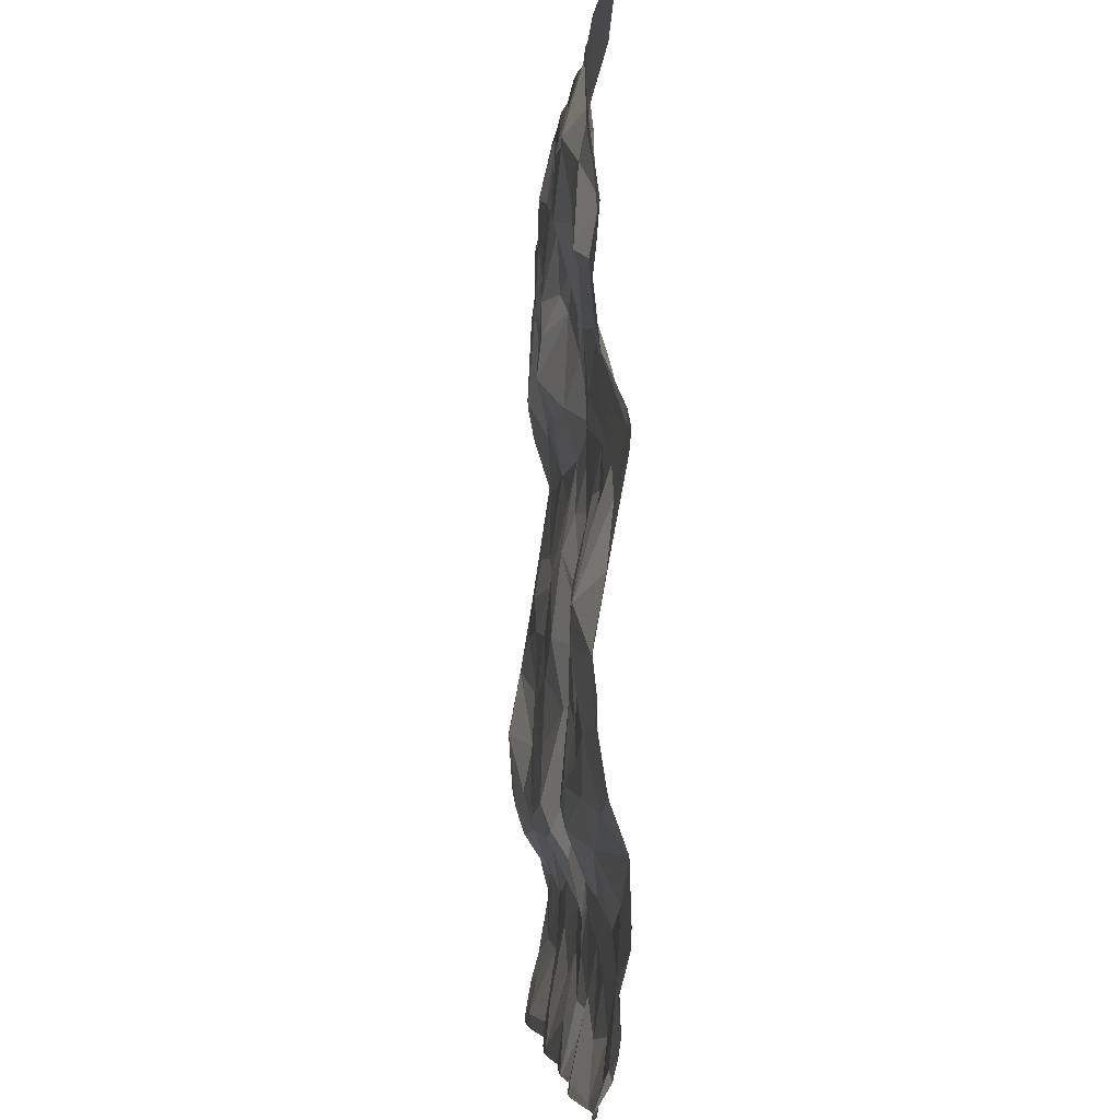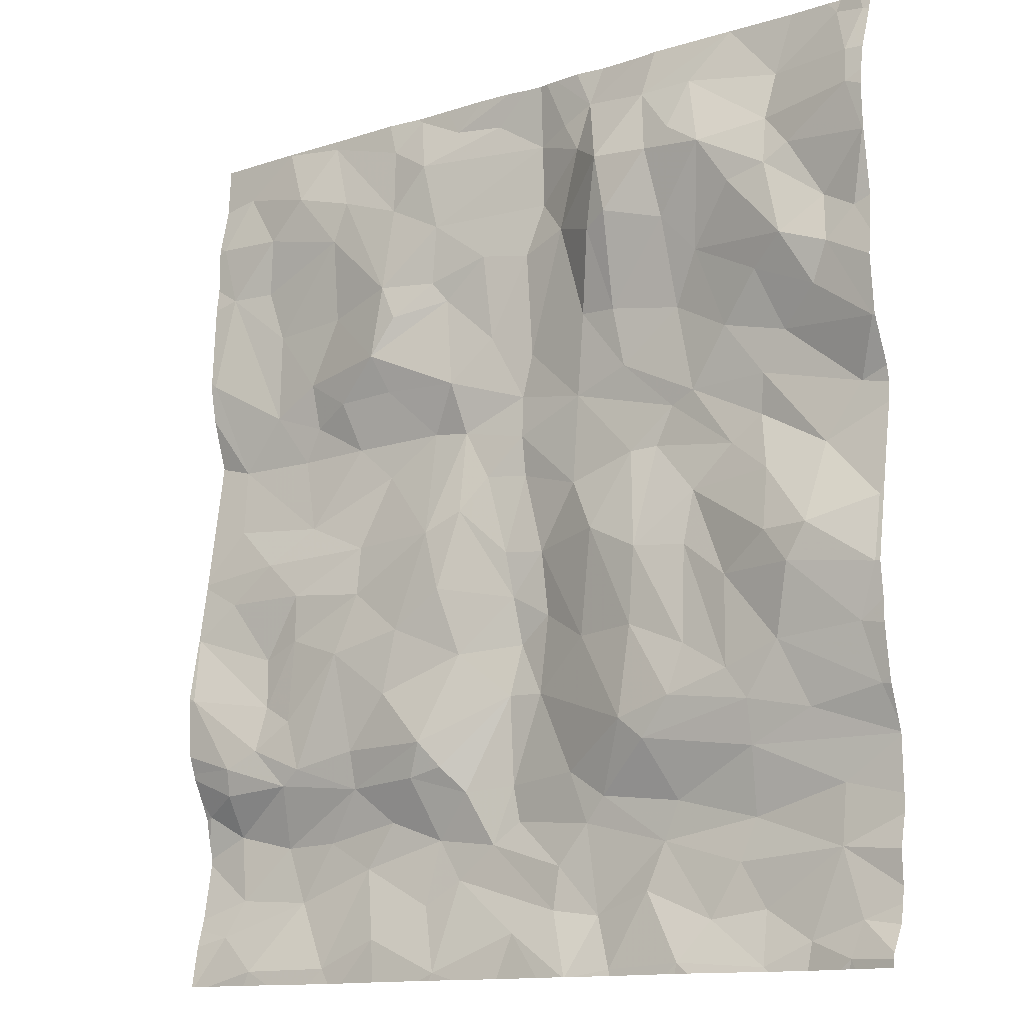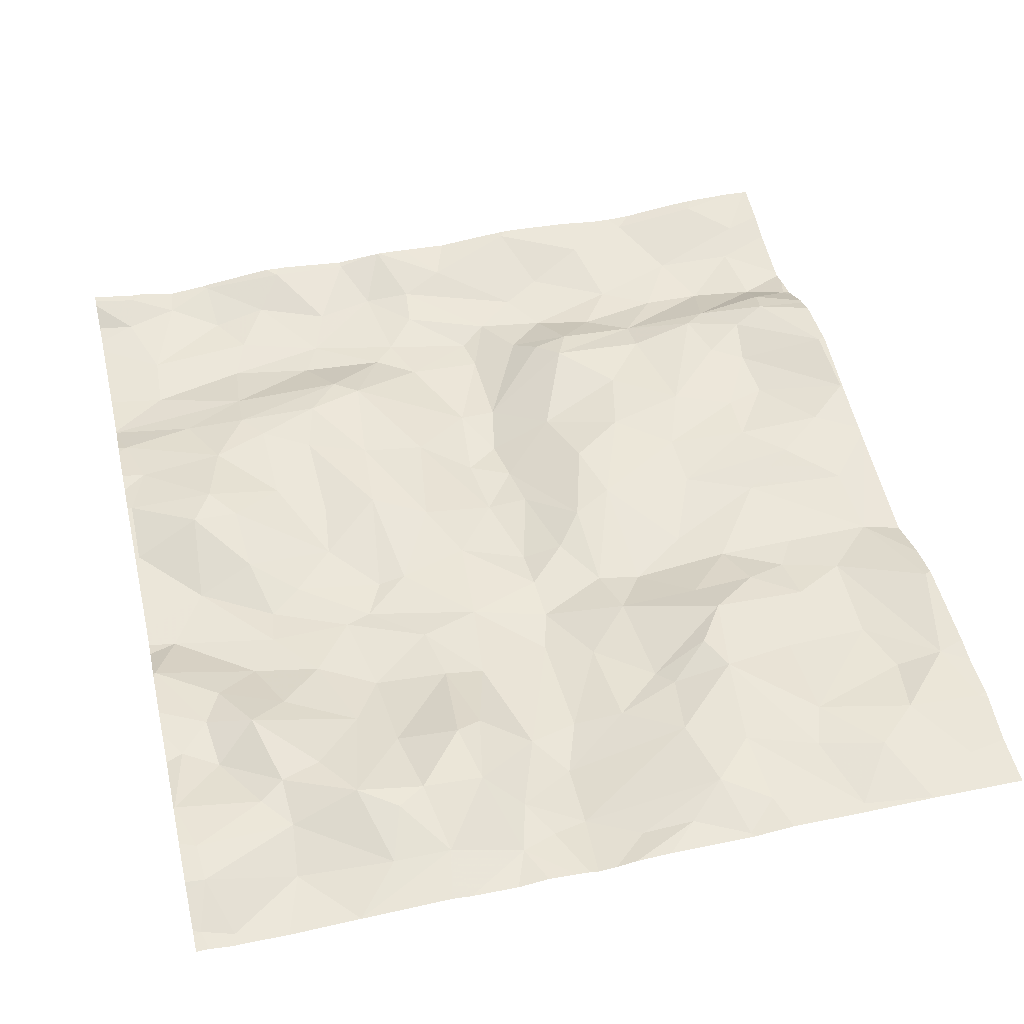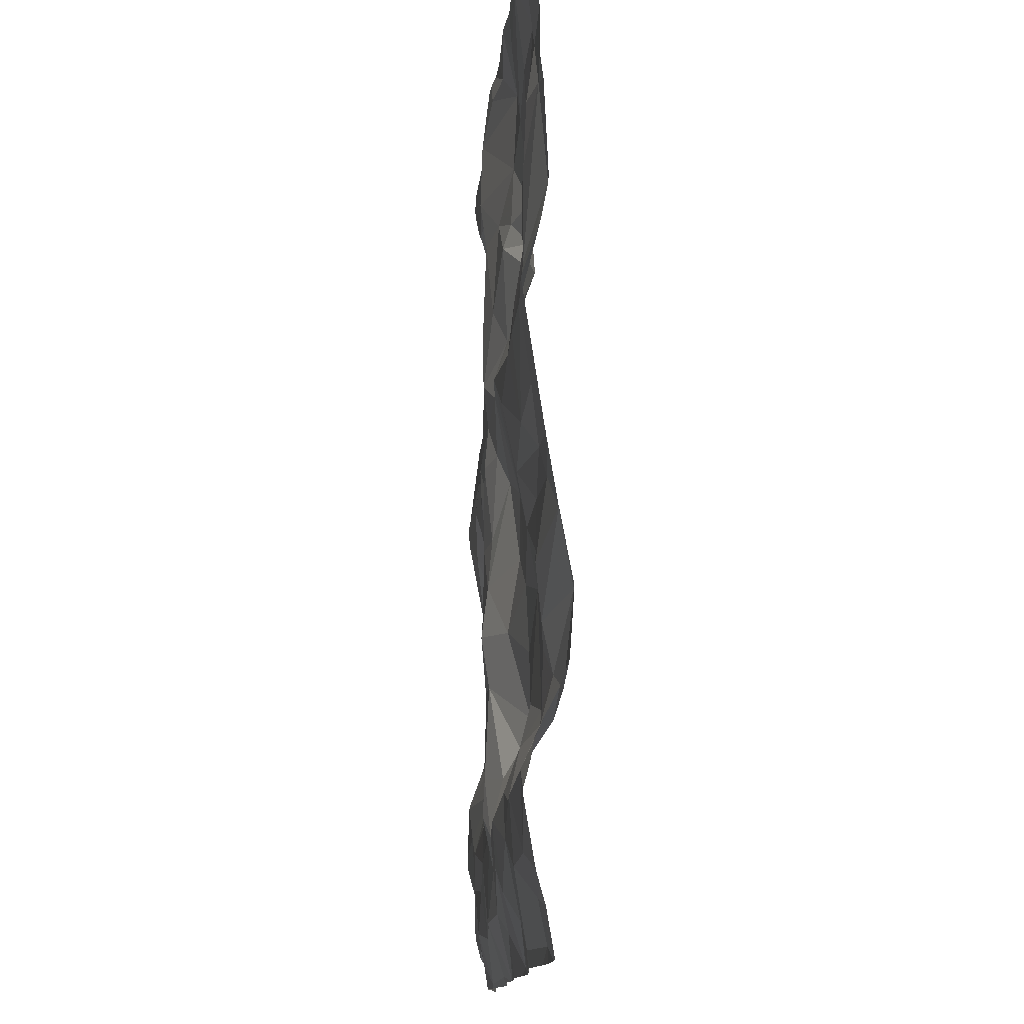
<metadata>
{"format":"obj","ext":"obj","renderer":"f3d","projection":"perspective","resolution":1024,"background":"white","views":[{"elev":-4.1,"azim":86.8,"up":"+Y"},{"elev":-13.3,"azim":36.6,"up":"+Y"},{"elev":46.6,"azim":166.9,"up":"+Z"},{"elev":-13.2,"azim":-92.7,"up":"+Y"}]}
</metadata>
<code>
v -45.55 7.209 -1.267
v -45.86 6.344 -1.332
v -45.72 5.94 -1.283
v -48.08 6.616 -1.36
v -47.65 6.881 -1.292
v -48.11 6.835 -1.35
v -46.77 9.098 -1.327
v -46.31 8.877 -1.352
v -46.28 9.116 -1.325
v -49.53 11.25 -1.242
v -49.94 11.31 -1.236
v -49.76 10.92 -1.146
v -49.24 7.113 -1.138
v -49.36 7.74 -1.103
v -49.65 7.024 -1.103
v -50.24 8.16 -1.105
v -49.96 7.765 -1.151
v -49.71 8.165 -1.13
v -47.32 10.64 -1.116
v -46.97 10.61 -1.132
v -47.05 11.02 -1.239
v -47.33 5.715 -1.201
v -45.66 8.97 -1.369
v -45.51 9.297 -1.234
v -46.13 9.352 -1.322
v -49.22 8.121 -1.156
v -48.67 8.453 -1.17
v -49.24 8.435 -1.215
v -48.65 6.531 -1.326
v -48.99 6.658 -1.276
v -49.19 6.38 -1.277
v -48.03 9.013 -1.33
v -48.02 8.761 -1.353
v -47.62 8.65 -1.303
v -47.04 8.795 -1.337
v -47.2 8.783 -1.309
v -47.11 8.167 -1.185
v -47.59 9.194 -1.306
v -46.92 9.028 -1.341
v -47.24 9.324 -1.292
v -48.45 7.659 -1.228
v -48.06 7.698 -1.37
v -48.1 7.996 -1.333
v -48.5 11.13 -1.261
v -46.52 9.444 -1.296
v -46.26 9.721 -1.215
v -50.28 11.05 -1.224
v -46.45 11.31 -1.327
v -48.26 9.693 -1.312
v -47.98 9.547 -1.366
v -48 10.2 -1.344
v -46.38 6.934 -1.256
v -45.84 6.695 -1.351
v -48.12 7.383 -1.325
v -48.67 7.12 -1.105
v -47.85 7.86 -1.354
v -47.9 8.263 -1.349
v -46.01 10.45 -1.205
v -45.59 10.71 -1.164
v -46.17 10.64 -1.23
v -47.45 8.33 -1.22
v -45.88 8.637 -1.324
v -49.95 8.395 -1.13
v -45.99 7.12 -1.266
v -46.16 7.509 -1.188
v -46.37 7.192 -1.197
v -46.34 6.024 -1.323
v -46.32 5.703 -1.227
v -46.04 5.837 -1.276
v -46.49 7.376 -1.178
v -46.5 7.923 -1.199
v -46.57 10.57 -1.11
v -46.71 11.02 -1.242
v -46.8 10.72 -1.137
v -50.35 10.31 -1.151
v -45.88 9.556 -1.225
v -46.05 9.88 -1.138
v -46.5 8.726 -1.323
v -46.75 8.474 -1.289
v -45.61 10.92 -1.204
v -45.54 11.2 -1.308
v -45.73 11.24 -1.339
v -47.47 6.029 -1.305
v -47.11 6.155 -1.277
v -47.01 6.437 -1.323
v -50.01 10.68 -1.154
v -50.46 10.7 -1.151
v -47.15 7.7 -1.181
v -46.78 7.551 -1.19
v -46.79 8.145 -1.238
v -47.76 6.068 -1.26
v -47.73 6.327 -1.281
v -48.24 6.482 -1.318
v -50.25 8.666 -1.187
v -50.28 9.096 -1.251
v -50.23 6.633 -1.246
v -49.86 6.545 -1.286
v -49.78 6.926 -1.118
v -48.76 6.909 -1.149
v -48.54 6.963 -1.157
v -47.54 7.682 -1.254
v -48.97 7.452 -1.131
v -48.89 7.854 -1.144
v -48.57 8.079 -1.162
v -48.44 8.568 -1.214
v -47.41 6.722 -1.288
v -47.2 7.146 -1.136
v -49.08 5.94 -1.185
v -49.47 5.771 -1.173
v -49.67 9.596 -1.201
v -49.45 10.01 -1.195
v -49.96 9.984 -1.212
v -49.49 6.556 -1.274
v -49.7 6.192 -1.253
v -49.24 6.878 -1.197
v -50.19 6.221 -1.229
v -50.18 7.054 -1.021
v -46.68 5.976 -1.277
v -46.84 5.739 -1.167
v -50.21 6.886 -1.077
v -50.46 6.775 -1.179
v -50.02 5.764 -1.098
v -47.54 6.57 -1.303
v -48.48 6.28 -1.3
v -48.2 11.11 -1.314
v -46.14 10.95 -1.32
v -48.58 9.994 -1.264
v -49.08 9.671 -1.1
v -48.52 9.423 -1.235
v -48.63 10.49 -1.201
v -48.3 10.24 -1.277
v -47.89 10.53 -1.379
v -50.47 9.708 -1.11
v -49.98 9.421 -1.217
v -50.07 10.32 -1.202
v -49.47 10.55 -1.161
v -49.29 9.105 -1.268
v -49.05 8.889 -1.292
v -48.71 9.129 -1.323
v -48.81 11.29 -1.273
v -48.72 10.93 -1.183
v -49.38 10.81 -1.176
v -48.97 10.67 -1.178
v -47.9 7.379 -1.335
v -46.5 6.291 -1.313
v -46.68 9.937 -1.244
v -46.86 9.627 -1.315
v -45.64 7.557 -1.215
v -45.53 7.874 -1.19
v -46.05 7.93 -1.12
v -49 9.436 -1.191
v -49.01 10.13 -1.125
v -46.89 10.18 -1.199
v -47.25 10.27 -1.104
v -48.92 9.91 -1.124
v -48.02 5.942 -1.204
v -46.41 6.54 -1.353
v -46.91 6.664 -1.315
v -50.29 5.989 -1.162
v -48.72 6.132 -1.27
v -48.56 5.721 -1.131
v -48.45 9.094 -1.307
v -48.27 8.778 -1.285
v -49.98 7.161 -1.06
v -45.76 5.732 -1.212
v -48.14 8.283 -1.308
v -47.29 9.689 -1.265
v -49.74 7.338 -1.099
v -46.86 7.25 -1.137
v -47.05 7.019 -1.156
v -49.64 8.616 -1.211
v -49.76 9.093 -1.267
v -47.55 10.79 -1.258
v -47.47 11.08 -1.297
v -50.47 7.522 -0.9862
v -46.22 8.518 -1.234
v -48.67 10.12 -1.219
v -47.71 10.31 -1.306
v -45.77 9.787 -1.197
v -45.6 9.973 -1.226
v -45.81 10.09 -1.252
v -46.16 10.35 -1.172
v -45.5 10.4 -1.176
v -46.2 8.132 -1.137
v -45.52 8.265 -1.261
v -45.92 8.14 -1.124
v -47.89 10.92 -1.366
v -47.4 10.19 -1.147
v -47.53 9.705 -1.285
v -49 11.1 -1.229
v -48.04 9.277 -1.36
v -47.68 11 -1.316
v -49.64 9.303 -1.247
v -49.72 7.865 -1.13
v -48.4 6.805 -1.253
v -49.93 7.451 -1.118
v -50.5 7.937 -1.063
v -49.38 9.418 -1.18
v -46.39 10.28 -1.149
v -50.51 7.158 -1.011
v -50.51 10.68 -1.152
v -50.51 8.307 -1.125
v -50.51 6.041 -1.165
v -50.51 8.367 -1.135
v -50.51 6.468 -1.245
v -50.51 7.013 -1.063
v -50.51 9.688 -1.11
v -50.51 9.736 -1.108
v -50.51 7.052 -1.05
v -50.51 8.331 -1.128
v -50.51 7.955 -1.066
v -50.51 6.509 -1.246
v -50.51 6.869 -1.138
v -50.51 8.432 -1.144
v -50.51 10.72 -1.157
v -50.51 10.41 -1.153
v -50.51 6.787 -1.177
v -50.51 11.01 -1.222
v -50.51 6.611 -1.218
v -50.51 7.502 -0.9872
v -50.51 6.112 -1.184
v -50.51 5.934 -1.135
v -50.51 7.933 -1.061
v -50.51 7.517 -0.9863
v -50.51 7.546 -0.988
v -50.51 8.029 -1.078
v -50.51 9.474 -1.151
v -50.51 10.27 -1.133
v -50.51 6.76 -1.189
v -50.51 9.158 -1.255
v -45.5 6.114 -1.324
v -45.5 9.8 -1.213
v -45.5 9.647 -1.196
v -45.5 6.614 -1.374
v -45.5 10.92 -1.204
v -45.5 7.001 -1.343
v -45.5 10.96 -1.222
v -45.5 11.19 -1.304
v -45.5 9.328 -1.23
v -45.5 9.029 -1.357
v -45.5 9.301 -1.234
v -45.5 5.756 -1.191
v -45.5 8.265 -1.263
v -45.5 10.67 -1.164
v -45.5 6.948 -1.362
v -45.5 10.76 -1.176
v -45.5 5.721 -1.178
v -45.5 10.01 -1.231
v -45.5 10.39 -1.178
v -45.5 9.288 -1.239
v -45.5 6.019 -1.31
v -45.5 6.311 -1.316
v -45.5 8.818 -1.366
v -45.5 7.905 -1.197
v -45.5 7.875 -1.192
v -45.5 7.53 -1.215
v -45.5 7.668 -1.216
v -45.5 8.344 -1.277
v -45.5 5.909 -1.283
v -45.5 6.506 -1.368
v -45.5 11.22 -1.312
v -45.5 6.932 -1.364
v -45.5 7.199 -1.27
v -45.5 6.942 -1.363
v -45.5 8.936 -1.377
v -45.5 7.249 -1.259
v -45.5 10.4 -1.176
v -45.68 5.677 -1.201
v -49.42 5.677 -1.164
v -50.06 5.677 -1.097
v -47.56 5.677 -1.168
v -46.29 5.677 -1.226
v -48.42 5.677 -1.143
v -50.38 5.677 -1.089
v -50.32 5.677 -1.089
v -46.91 5.677 -1.16
v -49.03 5.677 -1.138
v -48.57 5.677 -1.131
v -47.32 5.677 -1.192
v -50.36 5.677 -1.088
v -46.05 5.677 -1.252
v -45.74 5.677 -1.208
v -49.57 5.677 -1.156
v -46.77 5.677 -1.158
v -46.34 5.677 -1.216
v -48.11 5.677 -1.174
v -45.78 5.677 -1.214
v -50.49 5.677 -1.092
v -47.81 5.677 -1.163
v -48.66 5.677 -1.126
v -47.63 5.677 -1.162
v -47.62 5.677 -1.162
v -50.51 5.677 -1.09
v -49.31 5.677 -1.163
v -47.61 5.677 -1.164
v -49.88 5.677 -1.114
v -46.86 5.677 -1.161
v -45.5 5.677 -1.178
v -45.83 5.677 -1.214
v -48.59 5.677 -1.128
v -50.46 11.31 -1.239
v -47.39 11.31 -1.32
v -47.98 11.31 -1.31
v -47.82 11.31 -1.311
v -45.57 11.31 -1.33
v -45.7 11.31 -1.347
v -47.87 11.31 -1.321
v -48.1 11.31 -1.291
v -46.45 11.31 -1.326
v -47.57 11.31 -1.296
v -48.79 11.31 -1.275
v -48.84 11.31 -1.273
v -49.53 11.31 -1.247
v -49.46 11.31 -1.247
v -49.93 11.31 -1.237
v -49.94 11.31 -1.237
v -47.74 11.31 -1.305
v -45.52 11.31 -1.331
v -49.96 11.31 -1.237
v -45.79 11.31 -1.344
v -46.99 11.31 -1.305
v -46.46 11.31 -1.327
v -46.03 11.31 -1.346
v -48.31 11.31 -1.277
v -49.06 11.31 -1.249
v -45.5 11.31 -1.331
v -46.45 11.31 -1.327
v -50.51 11.31 -1.239
v -49.96 11.31 -1.237
v -47.11 11.31 -1.317
v -50.42 11.31 -1.238
v -46.47 11.31 -1.327
v -48.6 11.31 -1.276
g obj_0
f 120 206 121
f 117 209 120
f 96 120 121
f 117 120 98
f 96 98 120
f 209 206 120
f 206 213 121
f 96 121 219
f 229 121 217
f 217 121 213
f 219 121 229
f 117 164 175
f 164 117 98
f 209 117 200
f 200 117 175
f 116 96 212
f 116 97 96
f 96 97 98
f 219 212 96
f 98 15 164
f 97 115 98
f 115 15 98
f 164 196 175
f 168 196 164
f 168 164 15
f 175 197 223
f 175 196 197
f 220 175 224
f 224 175 225
f 200 175 220
f 223 225 175
f 116 159 114
f 116 114 97
f 221 116 205
f 212 205 116
f 203 159 116
f 203 116 221
f 97 114 113
f 113 115 97
f 168 15 14
f 13 15 115
f 13 14 15
f 113 30 115
f 55 13 115
f 30 99 115
f 115 99 55
f 197 196 17
f 17 196 194
f 168 194 196
f 194 168 14
f 17 16 197
f 223 197 211
f 211 197 226
f 226 197 16
f 122 159 288
f 122 114 159
f 222 159 203
f 288 159 222
f 109 114 122
f 31 113 114
f 114 109 31
f 30 113 31
f 26 194 14
f 13 102 14
f 103 26 14
f 102 103 14
f 13 55 102
f 29 30 31
f 29 99 30
f 16 17 18
f 18 17 194
f 18 194 26
f 16 63 210
f 16 18 63
f 226 16 202
f 210 202 16
f 109 122 296
f 288 274 122
f 296 122 270
f 280 122 274
f 270 122 275
f 275 122 280
f 288 222 293
f 109 108 31
f 108 109 269
f 296 283 109
f 269 109 283
f 108 160 31
f 160 29 31
f 26 28 18
f 26 27 28
f 27 26 103
f 63 18 28
f 94 204 63
f 94 63 171
f 63 28 171
f 204 210 63
f 108 294 277
f 161 160 108
f 108 277 161
f 269 294 108
f 171 28 138
f 138 28 27
f 139 138 27
f 94 95 214
f 171 95 94
f 214 204 94
f 95 171 172
f 171 137 172
f 138 137 171
f 277 290 161
f 300 161 290
f 137 138 139
f 151 137 139
f 133 207 95
f 134 133 95
f 172 134 95
f 214 95 230
f 230 95 227
f 207 227 95
f 134 172 193
f 172 137 193
f 193 137 198
f 198 137 151
f 128 198 151
f 133 75 228
f 134 75 133
f 207 133 208
f 228 208 133
f 75 134 112
f 110 112 134
f 193 110 134
f 110 193 198
f 198 128 110
f 128 111 110
f 128 152 111
f 75 87 201
f 86 87 75
f 75 135 86
f 135 75 112
f 228 75 216
f 201 216 75
f 112 136 135
f 110 111 112
f 111 136 112
f 152 136 111
f 152 142 136
f 143 142 152
f 87 47 218
f 87 86 47
f 201 87 215
f 218 215 87
f 12 47 86
f 135 136 86
f 12 86 136
f 142 12 136
f 12 142 10
f 10 142 143
f 143 190 10
f 11 329 47
f 47 12 11
f 218 47 301
f 329 331 47
f 301 47 331
f 10 11 12
f 10 314 313
f 10 190 325
f 315 11 10
f 315 10 313
f 325 314 10
f 319 11 316
f 316 11 315
f 329 11 319
f 301 328 218
f 165 282 268
f 3 69 165
f 242 3 165
f 242 165 247
f 282 165 287
f 287 165 299
f 299 165 69
f 298 247 165
f 298 165 268
f 3 259 251
f 2 3 251
f 2 69 3
f 259 3 242
f 2 67 69
f 67 68 69
f 299 69 281
f 281 69 68
f 2 231 252
f 2 145 67
f 2 260 53
f 145 2 157
f 53 157 2
f 251 231 2
f 260 2 252
f 67 118 68
f 67 145 118
f 68 285 272
f 118 119 68
f 281 68 272
f 285 68 119
f 145 157 85
f 118 145 85
f 260 234 53
f 53 234 262
f 52 53 262
f 52 157 53
f 85 157 158
f 52 158 157
f 118 84 119
f 118 85 84
f 119 276 297
f 119 22 279
f 84 22 119
f 285 119 284
f 284 119 297
f 279 276 119
f 85 158 106
f 64 52 264
f 64 66 52
f 158 52 170
f 170 52 66
f 262 264 52
f 106 158 170
f 106 170 107
f 1 64 245
f 65 64 1
f 64 65 66
f 264 245 64
f 70 66 65
f 170 66 169
f 66 70 169
f 169 107 170
f 107 169 88
f 148 65 1
f 263 1 236
f 266 1 263
f 245 236 1
f 256 148 1
f 256 1 266
f 65 148 150
f 150 71 65
f 70 65 71
f 71 90 70
f 169 70 89
f 90 89 70
f 169 89 88
f 37 88 89
f 88 37 61
f 148 149 150
f 257 148 256
f 255 149 148
f 255 148 257
f 186 150 149
f 150 186 184
f 71 150 184
f 184 79 71
f 79 90 71
f 90 37 89
f 79 37 90
f 37 79 35
f 35 36 37
f 61 37 36
f 185 186 149
f 254 149 255
f 243 185 149
f 243 149 254
f 186 185 62
f 184 186 176
f 176 186 62
f 184 176 79
f 79 176 78
f 78 35 79
f 78 39 35
f 39 36 35
f 36 39 38
f 185 258 62
f 258 185 243
f 62 253 23
f 23 9 62
f 8 176 62
f 9 8 62
f 258 253 62
f 176 8 78
f 8 7 78
f 7 39 78
f 40 39 7
f 38 39 40
f 253 265 23
f 23 240 24
f 9 23 25
f 23 24 25
f 240 23 265
f 7 8 9
f 9 25 45
f 45 7 9
f 147 7 45
f 40 7 147
f 167 40 147
f 40 167 189
f 240 250 24
f 24 250 241
f 25 24 76
f 24 239 179
f 179 76 24
f 239 24 241
f 45 25 46
f 76 46 25
f 45 46 146
f 45 146 147
f 147 146 153
f 147 153 167
f 153 154 167
f 167 188 189
f 188 167 154
f 179 77 76
f 76 77 46
f 239 233 179
f 179 180 181
f 77 179 181
f 232 180 179
f 232 179 233
f 77 146 46
f 199 146 77
f 72 153 146
f 72 146 199
f 20 153 72
f 153 20 154
f 154 20 19
f 154 19 188
f 77 181 182
f 199 77 182
f 183 181 180
f 248 180 232
f 249 183 180
f 249 180 248
f 181 183 58
f 58 182 181
f 199 182 72
f 20 72 74
f 60 72 182
f 72 73 74
f 72 60 73
f 74 21 20
f 19 20 21
f 19 21 174
f 60 182 58
f 183 249 267
f 183 267 59
f 59 58 183
f 58 59 60
f 73 21 74
f 80 60 59
f 60 80 126
f 126 73 60
f 73 48 21
f 73 126 48
f 21 48 332
f 330 174 21
f 330 21 321
f 332 321 21
f 302 174 330
f 267 244 59
f 59 244 246
f 59 246 80
f 80 235 237
f 81 80 237
f 80 81 82
f 126 80 82
f 246 235 80
f 82 320 126
f 48 126 323
f 320 323 126
f 48 322 332
f 323 327 48
f 309 48 327
f 322 48 309
f 237 238 81
f 261 81 238
f 306 82 81
f 306 81 305
f 305 81 318
f 318 81 261
f 320 82 306
f 318 261 326
f 174 310 317
f 192 174 317
f 174 192 173
f 173 19 174
f 310 174 302
f 187 173 192
f 317 304 192
f 307 187 192
f 307 192 304
f 173 187 132
f 178 19 173
f 173 132 178
f 188 19 178
f 187 307 125
f 187 125 141
f 187 130 132
f 187 141 130
f 130 131 132
f 51 178 132
f 131 51 132
f 189 188 178
f 51 50 178
f 189 178 50
f 307 303 125
f 141 125 44
f 308 44 125
f 308 125 303
f 140 141 44
f 141 140 190
f 141 143 130
f 143 141 190
f 131 130 177
f 130 143 152
f 177 130 152
f 49 51 131
f 177 127 131
f 49 131 127
f 49 50 51
f 38 189 50
f 38 40 189
f 49 191 50
f 50 191 38
f 44 333 140
f 324 44 308
f 333 44 324
f 140 312 190
f 333 311 140
f 312 140 311
f 312 325 190
f 177 155 127
f 152 155 177
f 155 152 128
f 129 49 127
f 49 129 191
f 127 155 128
f 127 128 129
f 191 32 38
f 38 32 34
f 34 36 38
f 129 162 191
f 32 191 162
f 151 129 128
f 139 162 129
f 139 129 151
f 32 162 163
f 32 33 34
f 33 32 163
f 34 33 57
f 34 61 36
f 61 34 57
f 27 162 139
f 162 105 163
f 105 162 27
f 166 163 105
f 163 166 33
f 57 33 166
f 57 166 43
f 61 57 101
f 56 57 43
f 57 56 101
f 88 61 101
f 27 104 105
f 104 27 103
f 166 105 43
f 104 43 105
f 43 104 41
f 43 42 56
f 41 42 43
f 107 88 101
f 144 101 56
f 144 107 101
f 144 56 42
f 104 103 41
f 102 41 103
f 102 55 41
f 54 42 41
f 54 41 55
f 144 42 54
f 5 107 144
f 5 106 107
f 6 144 54
f 5 144 6
f 100 54 55
f 99 100 55
f 195 6 54
f 100 195 54
f 4 5 6
f 106 5 123
f 4 123 5
f 85 106 123
f 93 6 195
f 4 6 93
f 100 99 195
f 29 195 99
f 29 93 195
f 123 4 92
f 92 4 93
f 123 83 85
f 83 123 92
f 83 84 85
f 93 29 124
f 91 92 93
f 91 93 124
f 124 29 160
f 83 92 91
f 84 83 22
f 83 295 22
f 295 83 91
f 161 124 160
f 91 124 156
f 156 124 161
f 156 291 91
f 295 91 292
f 291 292 91
f 295 271 22
f 279 22 271
f 161 273 156
f 273 161 278
f 278 161 300
f 273 286 156
f 291 156 289
f 289 156 286

</code>
